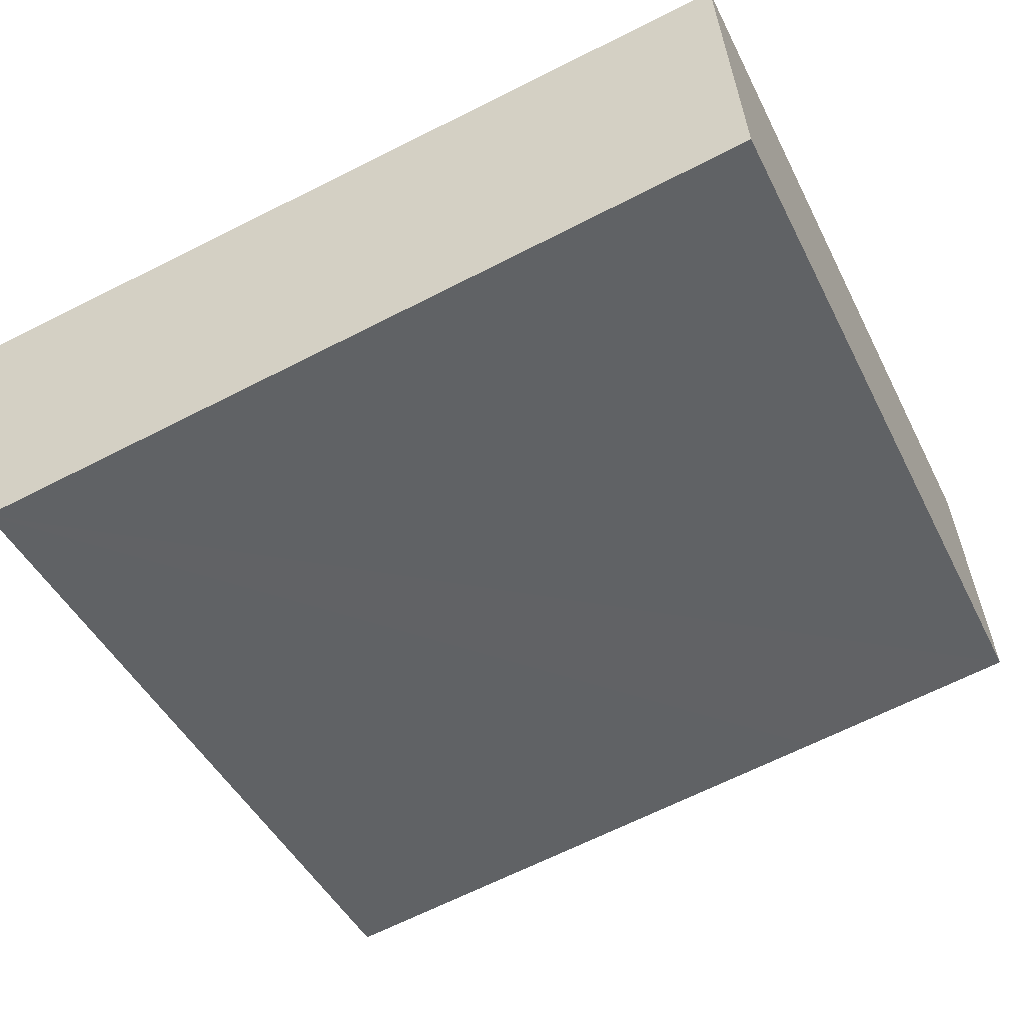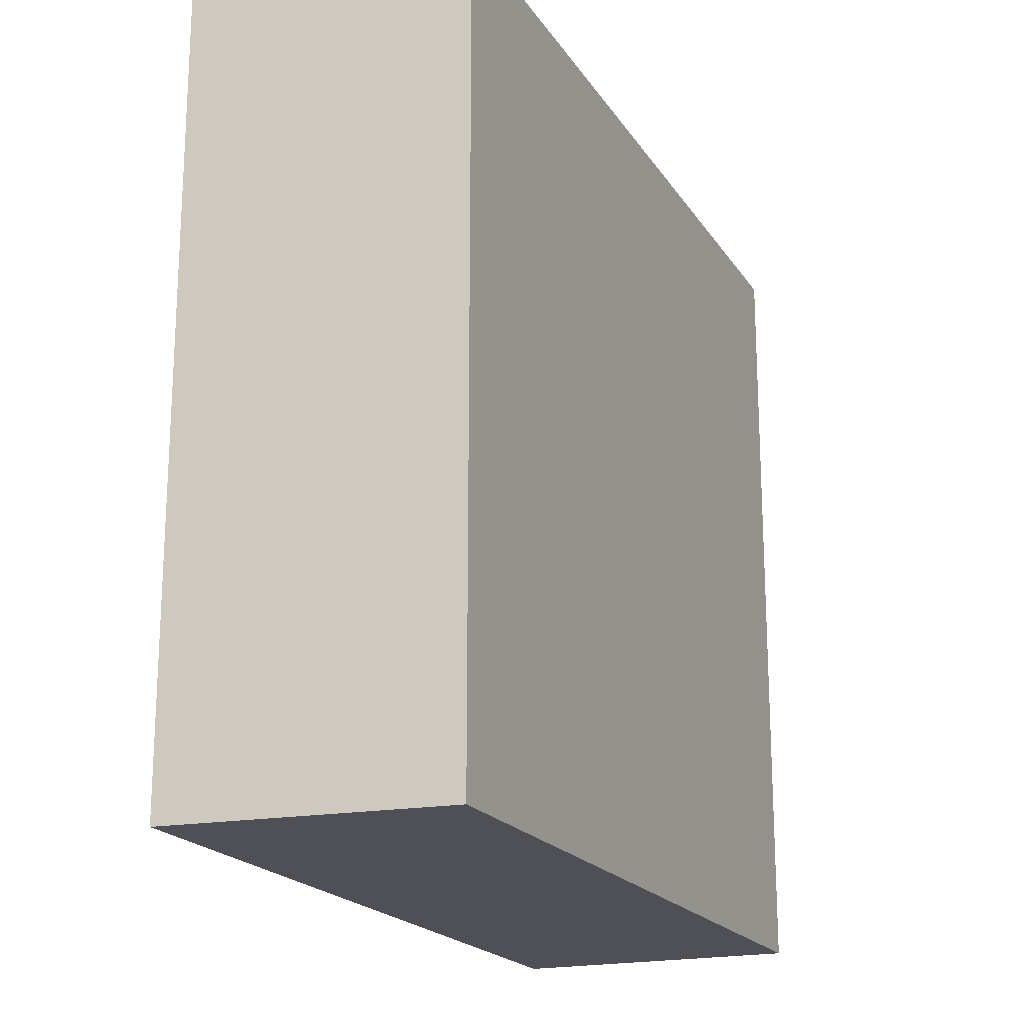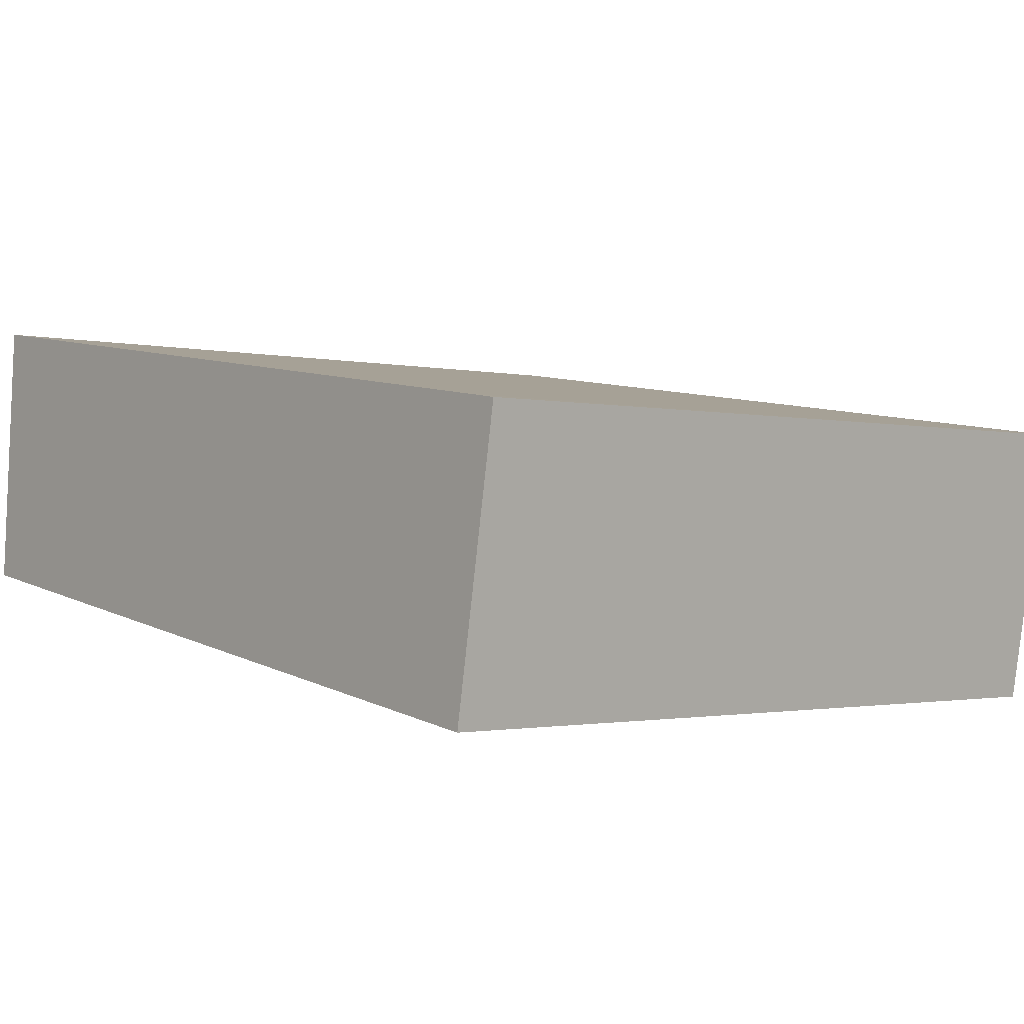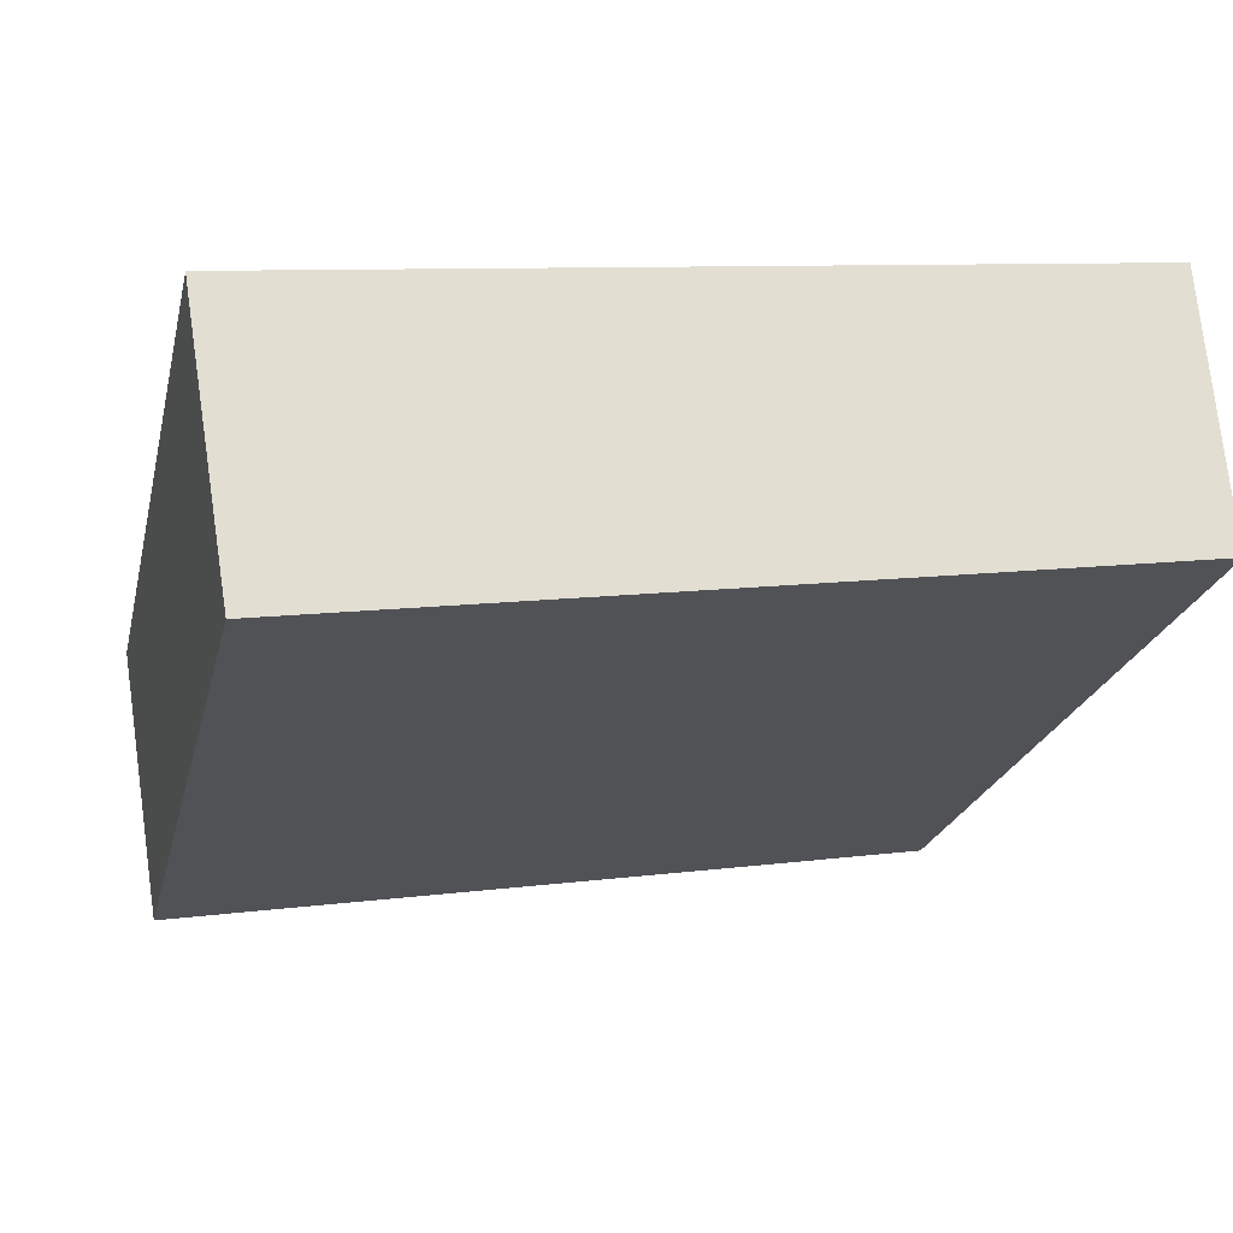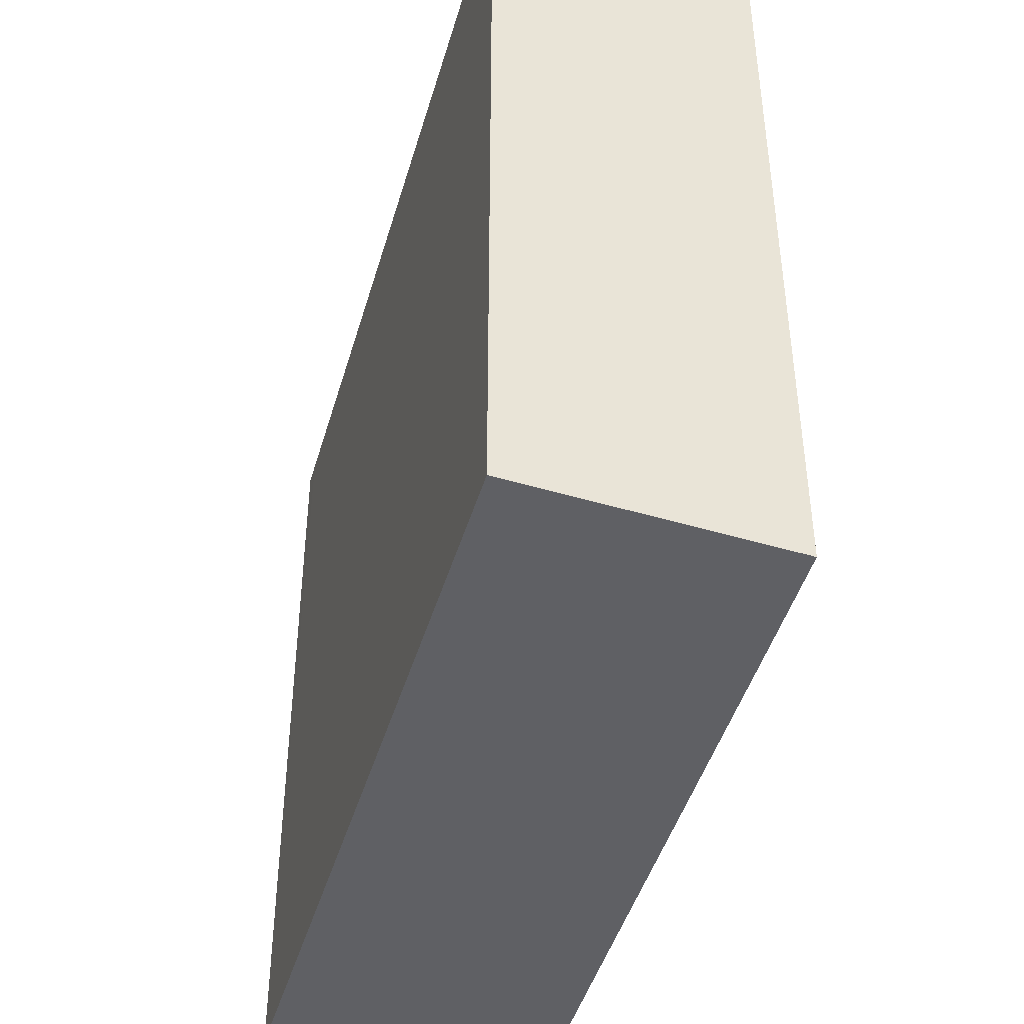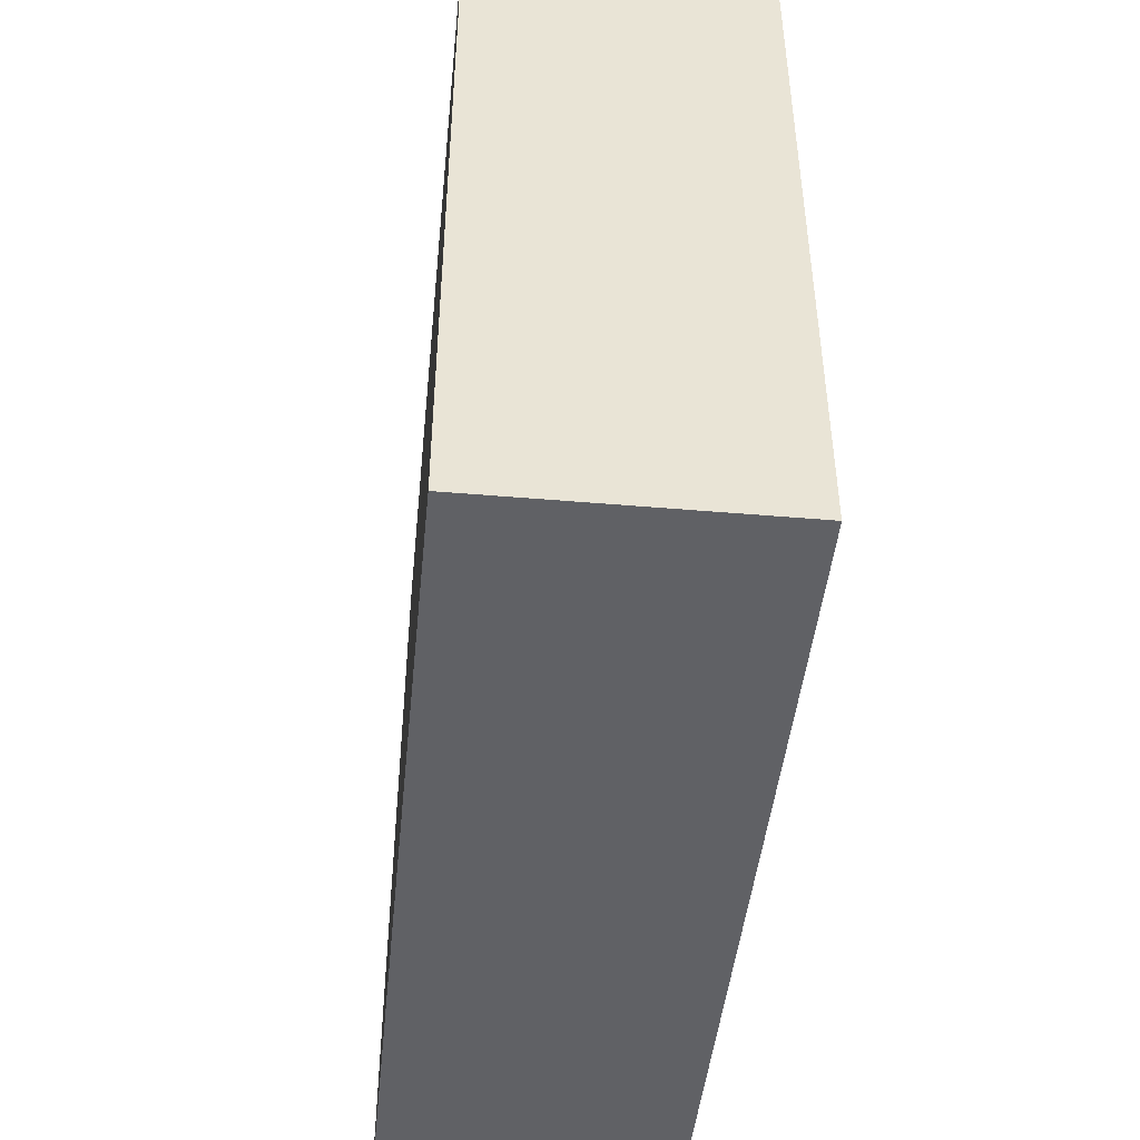
<metadata>
{"format":"obj","ext":"obj","renderer":"f3d","projection":"perspective","resolution":1024,"background":"white","views":[{"elev":-46.0,"azim":25.5,"up":"+Z"},{"elev":-19.3,"azim":104.0,"up":"+Y"},{"elev":-1.5,"azim":-131.0,"up":"+Z"},{"elev":-23.1,"azim":-13.1,"up":"+Z"},{"elev":-43.5,"azim":66.0,"up":"+Y"},{"elev":-48.5,"azim":-104.9,"up":"+Y"}]}
</metadata>
<code>
v  0.107 3.236 0.016
v  0.195 3.236 -1.167
v  0 3.236 1.981e-16
v  2.569 3.236 -0.78
v  3.442 3.236 0.498
v  3.528 3.236 -0.623
v  3.526 3.236 -0.595
v  0.195 7.146e-17 -1.167
v  0 0 0
v  3.442 -3.049e-17 0.498
v  0.107 -9.797e-19 0.016
v  3.528 3.815e-17 -0.623
v  3.526 3.643e-17 -0.595
v  2.569 4.776e-17 -0.78
g defaultobject
f 1 2 3
f 2 1 4
f 4 1 5
f 4 5 6
f 6 5 7
f 8 3 2
f 3 8 9
f 9 1 3
f 1 9 5
f 5 9 10
f 10 9 11
f 10 7 5
f 7 10 6
f 6 10 12
f 12 10 13
f 4 8 2
f 8 4 6
f 8 6 14
f 14 6 12
f 8 11 9
f 11 8 14
f 11 14 10
f 10 14 12
f 10 12 13

</code>
